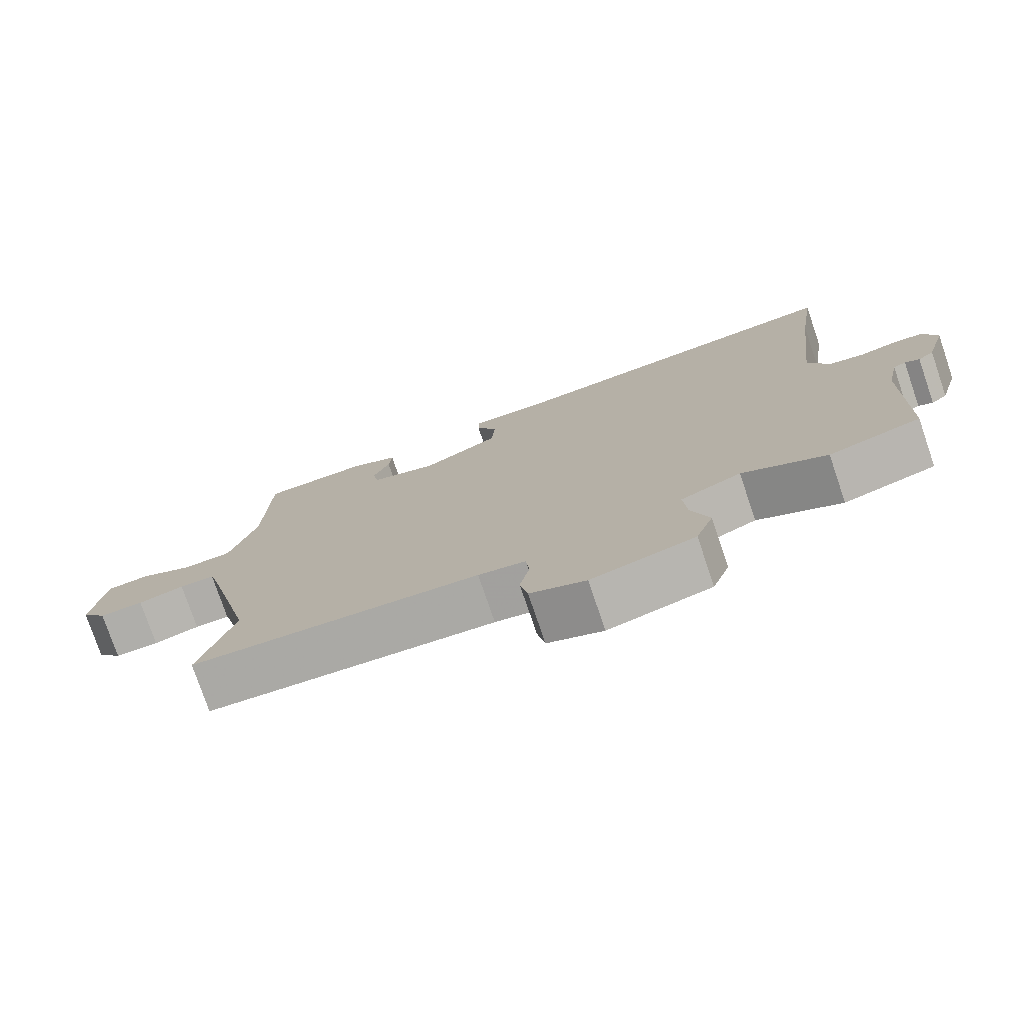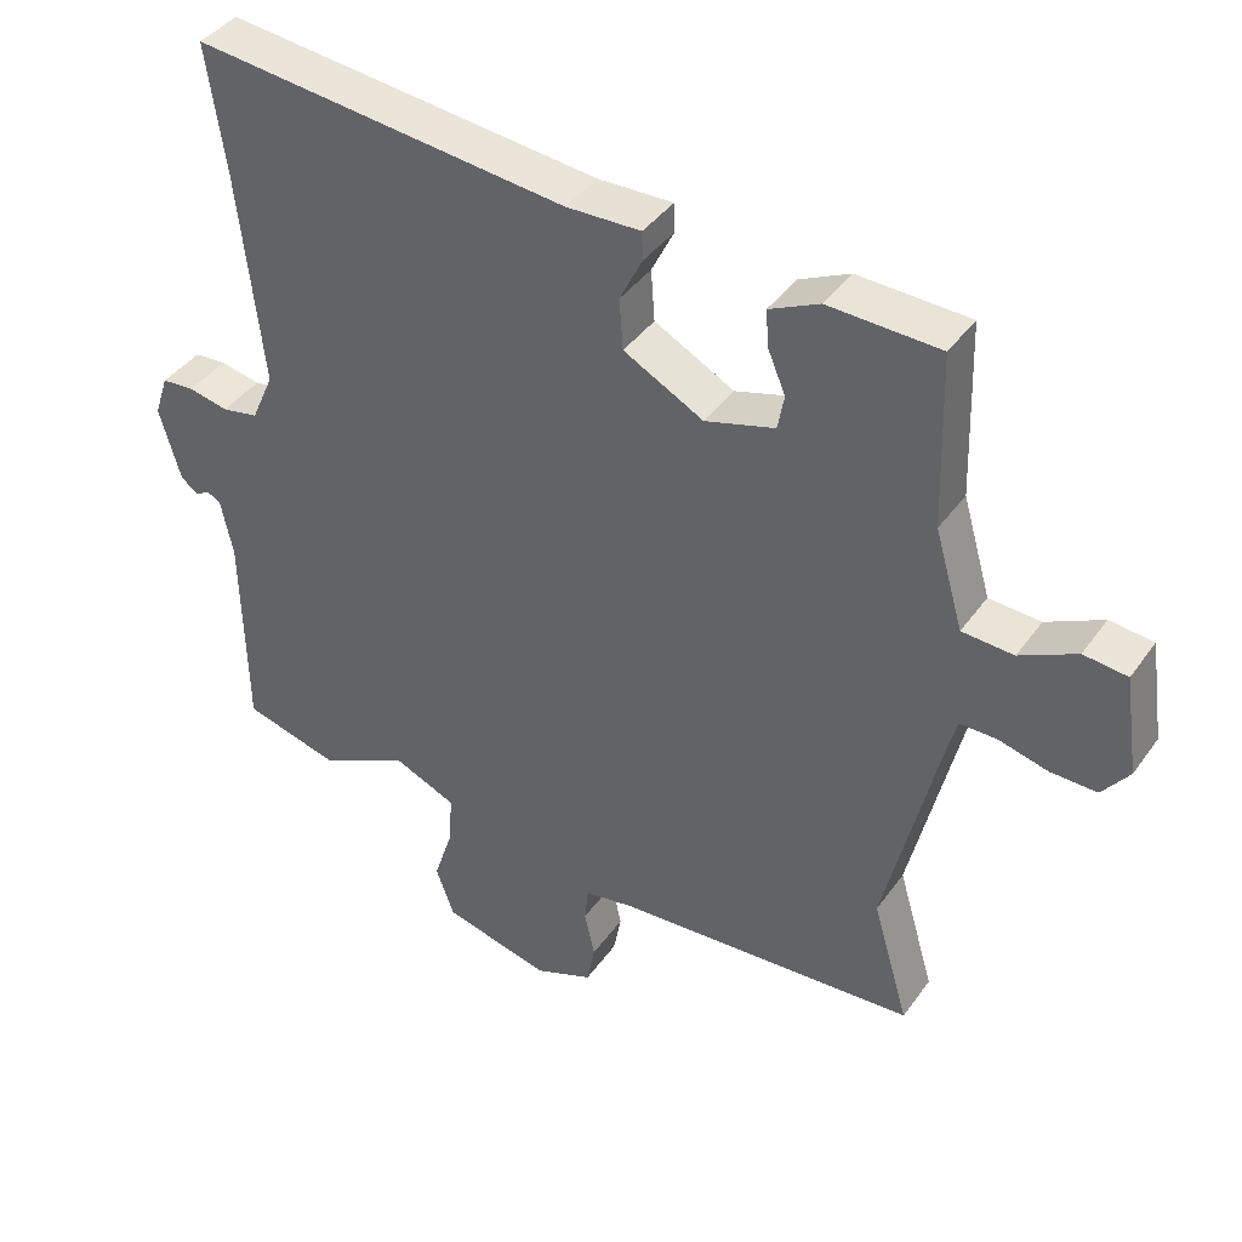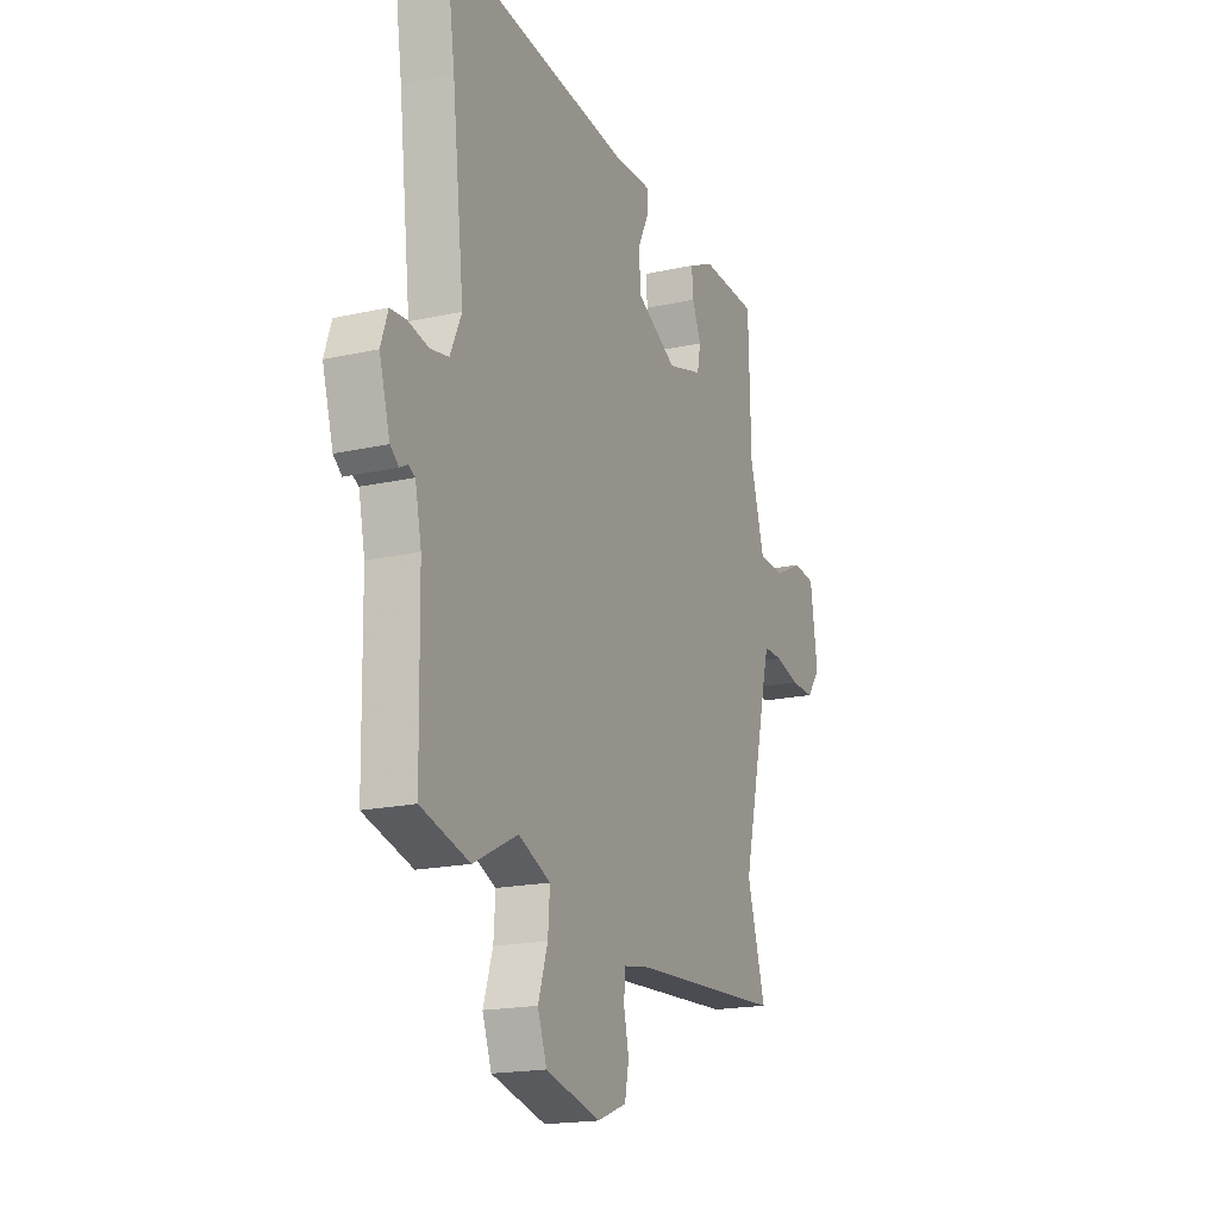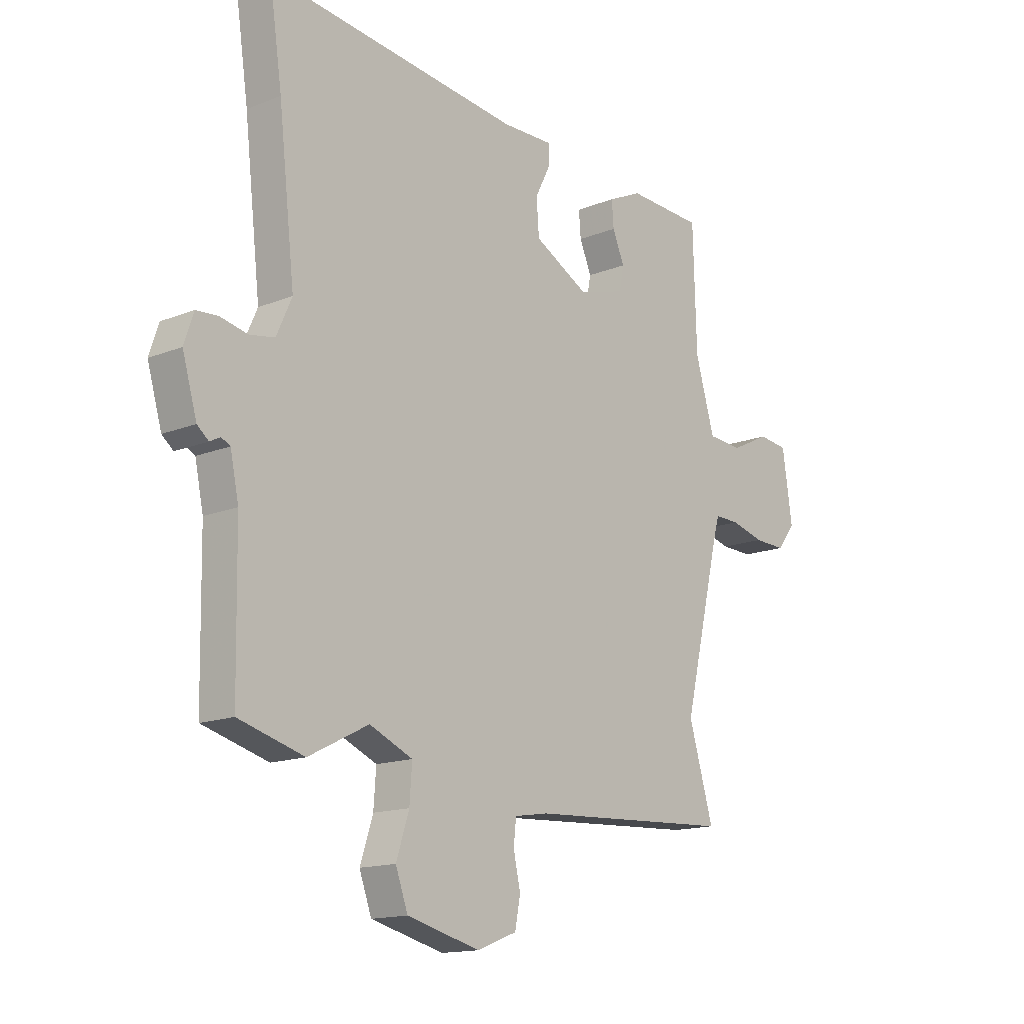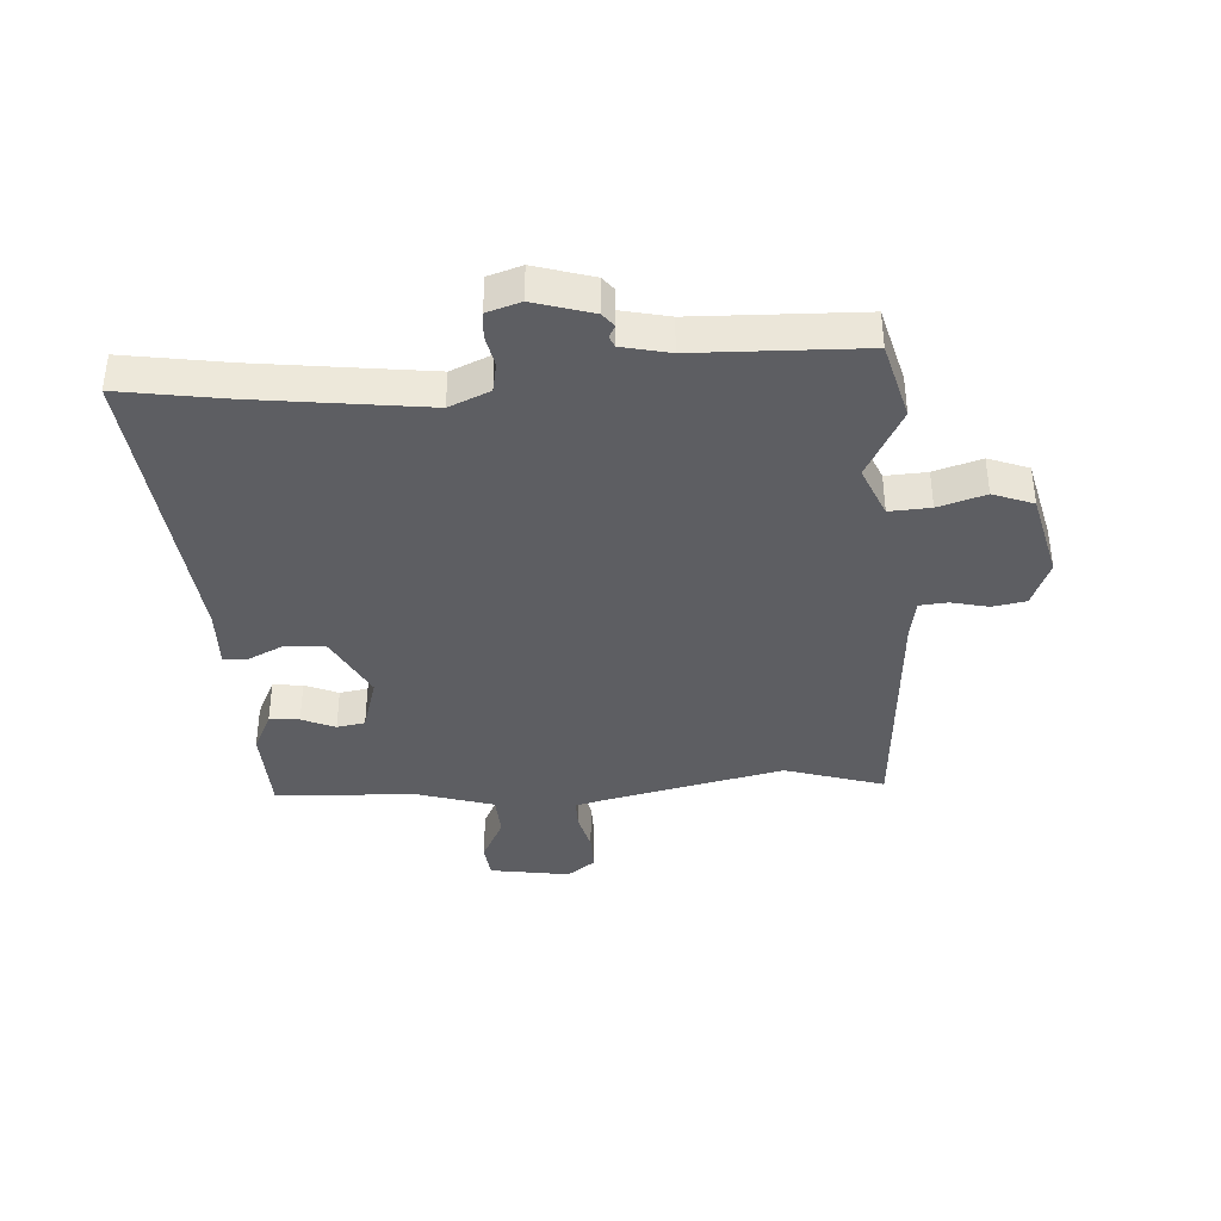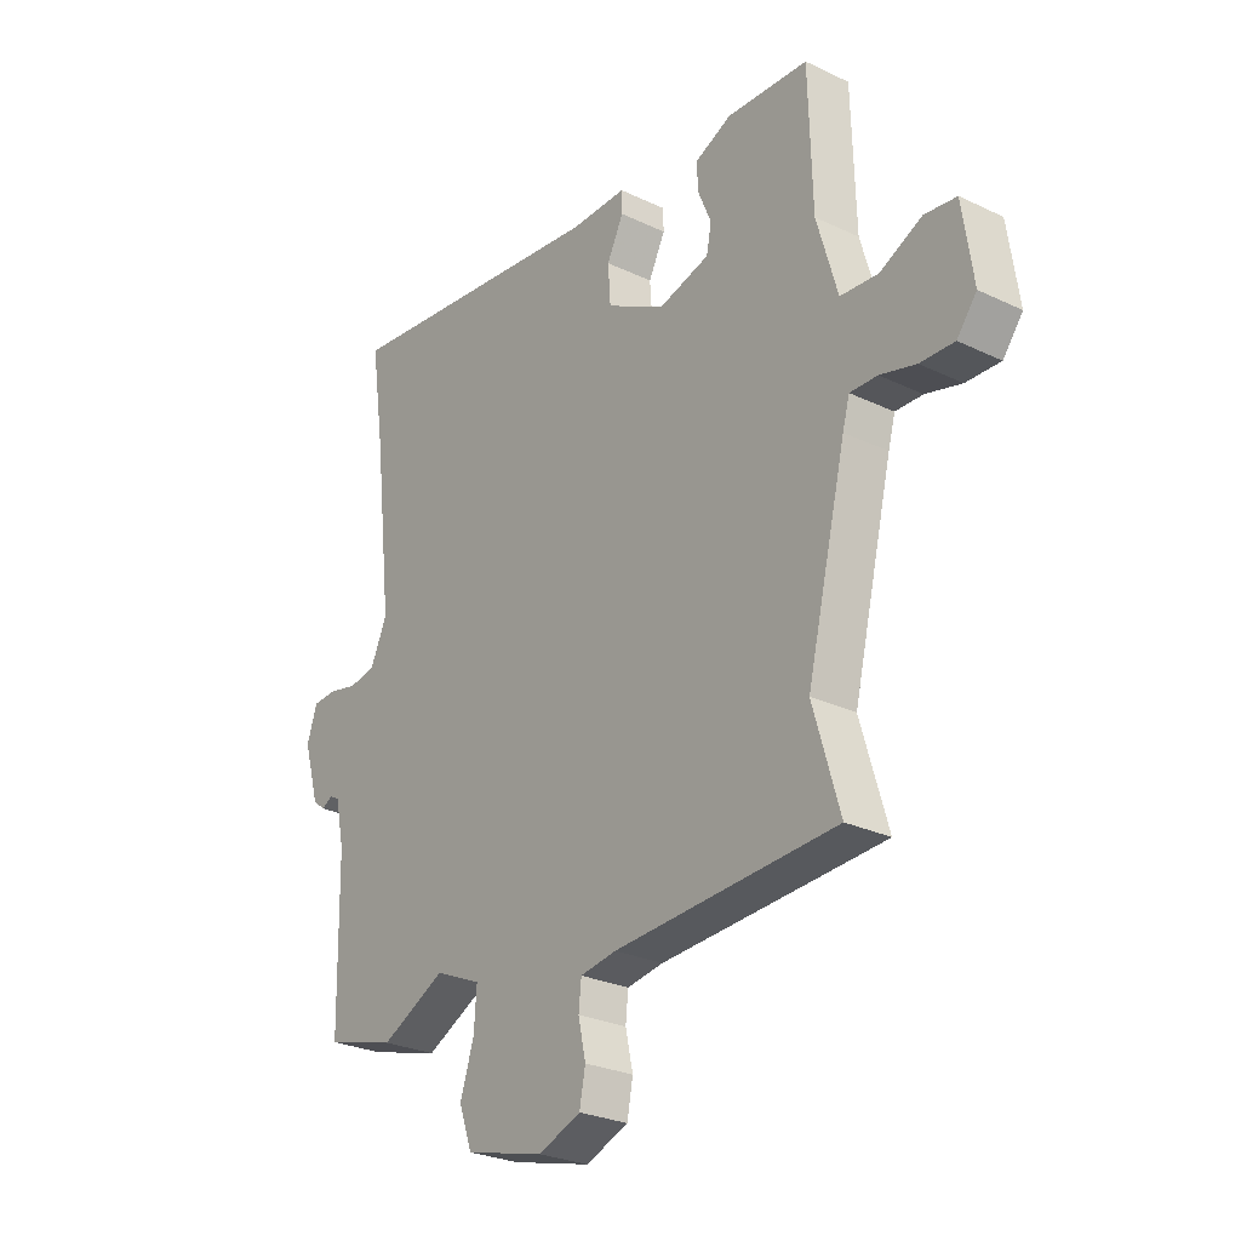
<metadata>
{"format":"obj","ext":"obj","renderer":"f3d","projection":"perspective","resolution":1024,"background":"white","views":[{"elev":-76.8,"azim":18.8,"up":"+Z"},{"elev":40.1,"azim":-148.1,"up":"+Z"},{"elev":-18.3,"azim":113.4,"up":"+Z"},{"elev":-14.9,"azim":130.8,"up":"+Z"},{"elev":-38.5,"azim":93.0,"up":"+Y"},{"elev":-26.9,"azim":-126.7,"up":"+Z"}]}
</metadata>
<code>
v -0.489 0.07 0.51
v -0.336 0.07 0.517
v -0.267 0.07 0.485
v -0.271 0.07 0.434
v -0.295 0.07 0.377
v -0.286 0.07 0.329
v -0.19 0.07 0.302
v -0.08 0.07 0.361
v -0.075 0.07 0.431
v -0.106 0.07 0.493
v -0.105 0.07 0.532
v -0.002 0.07 0.53
v 0.513 0.07 0.589
v 0.487 0.07 0.41
v 0.454 0.07 0.118
v 0.485 0.07 0.049
v 0.535 0.07 0.04
v 0.59 0.07 0.052
v 0.634 0.07 0.049
v 0.653 0.07 -0.008
v 0.624 0.07 -0.108
v 0.601 0.07 -0.127
v 0.58 0.07 -0.116
v 0.562 0.07 -0.125
v 0.545 0.07 -0.206
v 0.54 0.07 -0.489
v 0.408 0.07 -0.526
v 0.287 0.07 -0.465
v 0.2 0.07 -0.503
v 0.205 0.07 -0.573
v 0.231 0.07 -0.653
v 0.206 0.07 -0.722
v 0.058 0.07 -0.76
v -0.022 0.07 -0.729
v -0.033 0.07 -0.672
v -0.019 0.07 -0.608
v -0.024 0.07 -0.56
v -0.092 0.07 -0.549
v -0.508 0.07 -0.526
v -0.458 0.07 -0.356
v -0.532 0.07 -0.047
v -0.545 0.07 0
v -0.596 0.07 -0.001
v -0.663 0.07 -0.019
v -0.727 0.07 -0.021
v -0.764 0.07 0.027
v -0.744 0.07 0.164
v -0.684 0.07 0.171
v -0.606 0.07 0.133
v -0.535 0.07 0.138
v -0.496 0.07 0.272
v -0.489 0 0.51
v -0.336 0 0.517
v -0.267 0 0.485
v -0.271 0 0.434
v -0.295 0 0.377
v -0.286 0 0.329
v -0.19 0 0.302
v -0.08 0 0.361
v -0.075 0 0.431
v -0.106 0 0.493
v -0.105 0 0.532
v -0.002 0 0.53
v 0.513 0 0.589
v 0.487 0 0.41
v 0.454 0 0.118
v 0.485 0 0.049
v 0.535 0 0.04
v 0.59 0 0.052
v 0.634 0 0.049
v 0.653 0 -0.008
v 0.624 0 -0.108
v 0.601 0 -0.127
v 0.58 0 -0.116
v 0.562 0 -0.125
v 0.545 0 -0.206
v 0.54 0 -0.489
v 0.408 0 -0.526
v 0.287 0 -0.465
v 0.2 0 -0.503
v 0.205 0 -0.573
v 0.231 0 -0.653
v 0.206 0 -0.722
v 0.058 0 -0.76
v -0.022 0 -0.729
v -0.033 0 -0.672
v -0.019 0 -0.608
v -0.024 0 -0.56
v -0.092 0 -0.549
v -0.508 0 -0.526
v -0.458 0 -0.356
v -0.532 0 -0.047
v -0.545 0 0
v -0.596 0 -0.001
v -0.663 0 -0.019
v -0.727 0 -0.021
v -0.764 0 0.027
v -0.744 0 0.164
v -0.684 0 0.171
v -0.606 0 0.133
v -0.535 0 0.138
v -0.496 0 0.272
f 47 48 49
f 46 47 49
f 45 46 49
f 44 45 49
f 43 44 49
f 42 43 49 50
f 41 42 50 51
f 38 39 40
f 40 41 51
f 38 40 51
f 37 38 51
f 34 35 36
f 33 34 36
f 32 33 36
f 31 32 36
f 30 31 36
f 29 30 36 37
f 37 51 1
f 29 37 1
f 28 29 1
f 25 26 27 28
f 21 22 23
f 20 21 23
f 19 20 23
f 18 19 23
f 17 18 23
f 16 17 23 24
f 24 25 28
f 16 24 28
f 15 16 28
f 12 13 14
f 12 14 15
f 11 12 15
f 10 11 15
f 9 10 15
f 3 4 5
f 2 3 5
f 1 2 5
f 1 5 6
f 28 1 6
f 8 9 15 28
f 7 8 28
f 6 7 28
f 100 99 98
f 100 98 97
f 100 97 96
f 100 96 95
f 100 95 94
f 101 100 94 93
f 102 101 93 92
f 91 90 89
f 102 92 91
f 102 91 89
f 102 89 88
f 87 86 85
f 87 85 84
f 87 84 83
f 87 83 82
f 87 82 81
f 88 87 81 80
f 52 102 88
f 52 88 80
f 52 80 79
f 79 78 77 76
f 74 73 72
f 74 72 71
f 74 71 70
f 74 70 69
f 74 69 68
f 75 74 68 67
f 79 76 75
f 79 75 67
f 79 67 66
f 65 64 63
f 66 65 63
f 66 63 62
f 66 62 61
f 66 61 60
f 56 55 54
f 56 54 53
f 56 53 52
f 57 56 52
f 57 52 79
f 79 66 60 59
f 79 59 58
f 79 58 57
f 1 52 53 2
f 2 53 54 3
f 3 54 55 4
f 4 55 56 5
f 5 56 57 6
f 6 57 58 7
f 7 58 59 8
f 8 59 60 9
f 9 60 61 10
f 10 61 62 11
f 11 62 63 12
f 12 63 64 13
f 13 64 65 14
f 14 65 66 15
f 15 66 67 16
f 16 67 68 17
f 17 68 69 18
f 18 69 70 19
f 19 70 71 20
f 20 71 72 21
f 21 72 73 22
f 22 73 74 23
f 23 74 75 24
f 24 75 76 25
f 25 76 77 26
f 26 77 78 27
f 27 78 79 28
f 28 79 80 29
f 29 80 81 30
f 30 81 82 31
f 31 82 83 32
f 32 83 84 33
f 33 84 85 34
f 34 85 86 35
f 35 86 87 36
f 36 87 88 37
f 37 88 89 38
f 38 89 90 39
f 39 90 91 40
f 40 91 92 41
f 41 92 93 42
f 42 93 94 43
f 43 94 95 44
f 44 95 96 45
f 45 96 97 46
f 46 97 98 47
f 47 98 99 48
f 48 99 100 49
f 49 100 101 50
f 50 101 102 51
f 51 102 52 1

</code>
